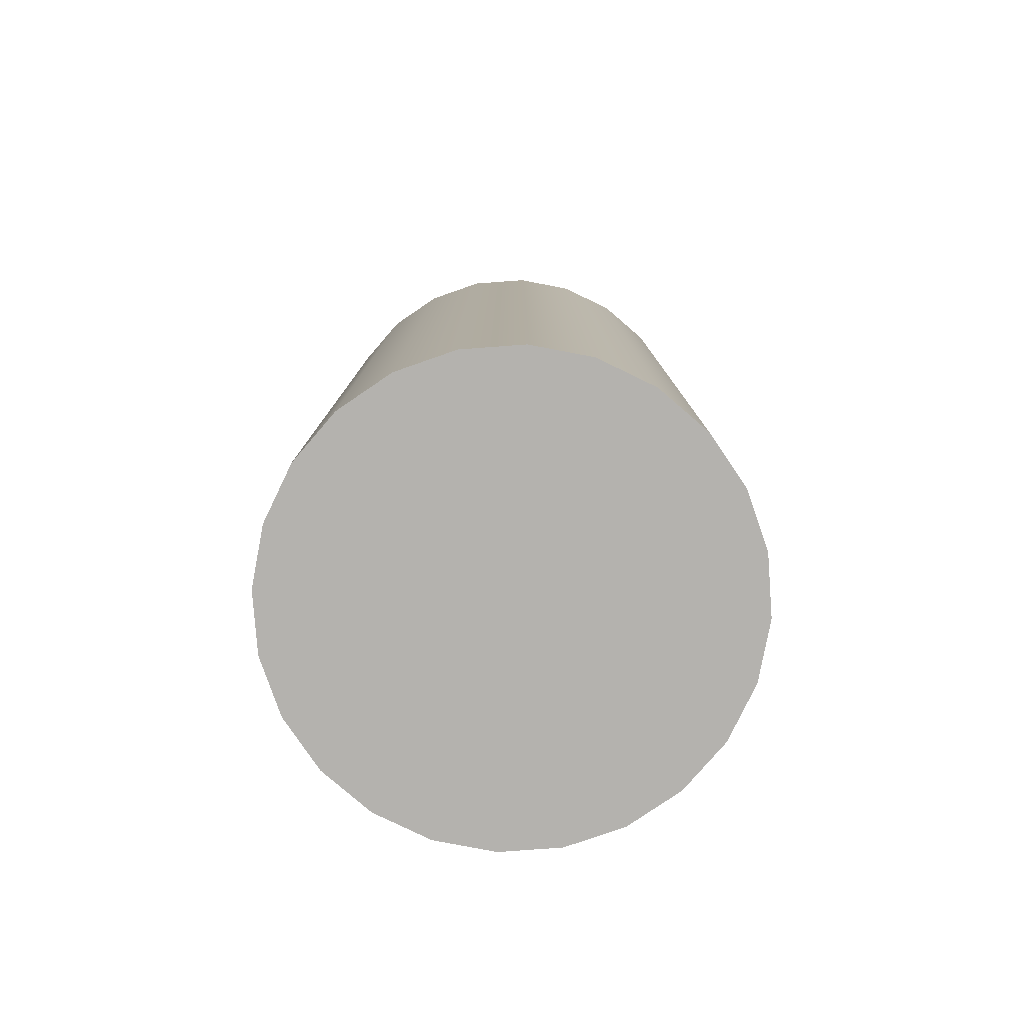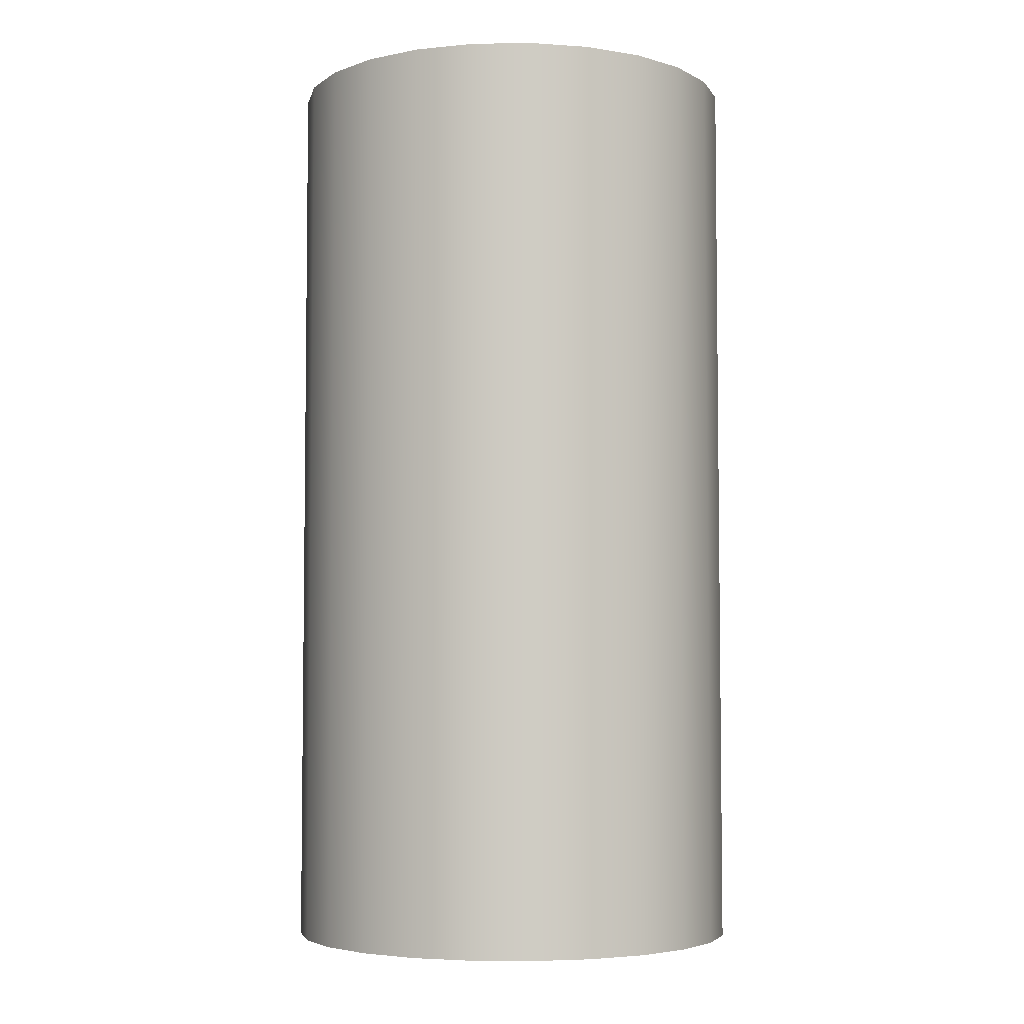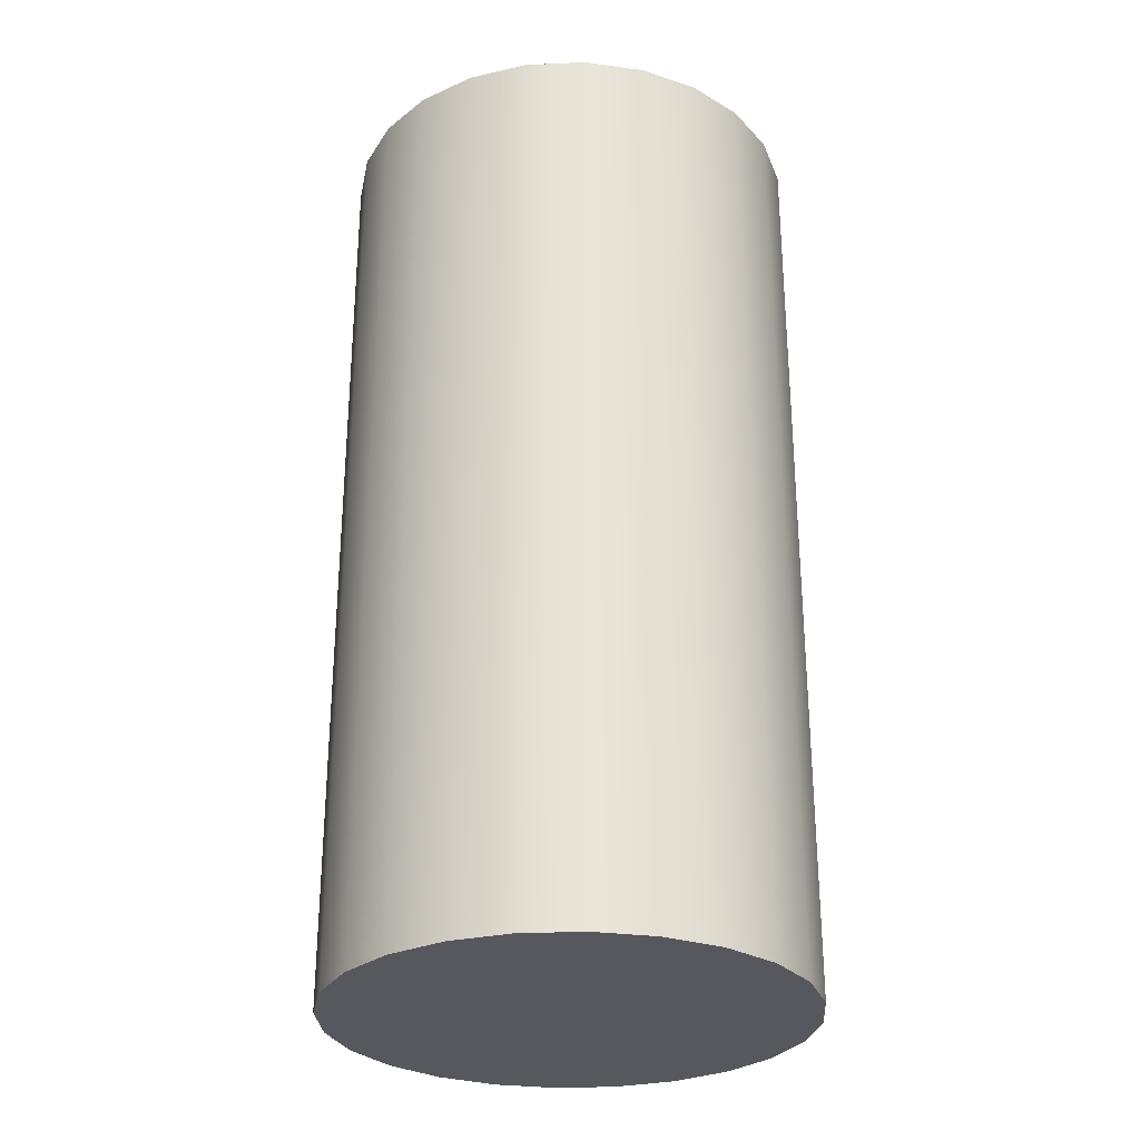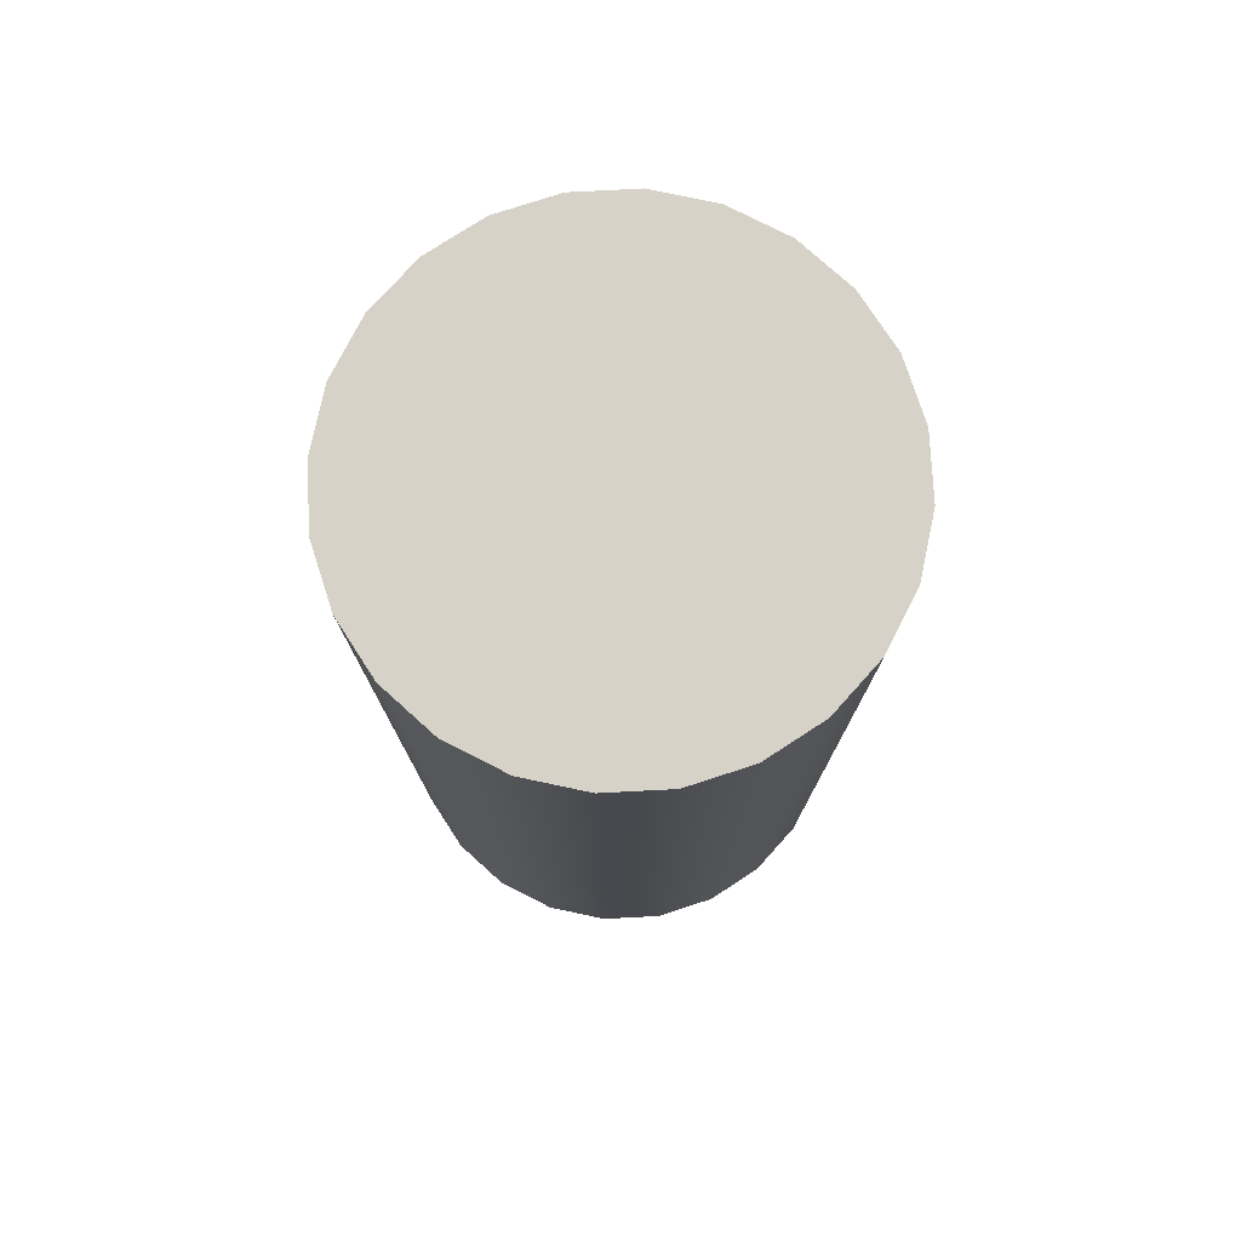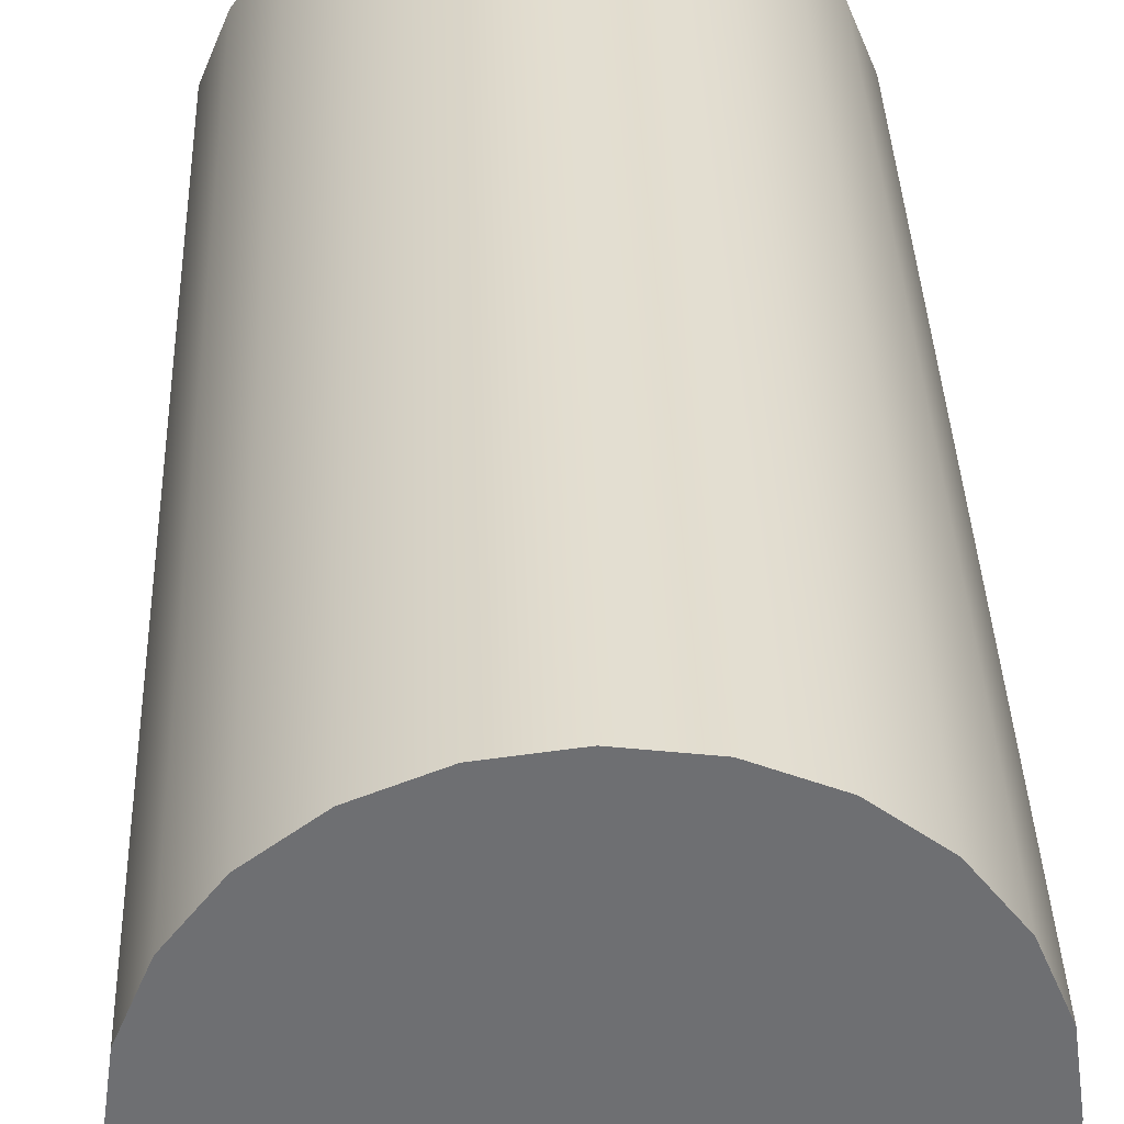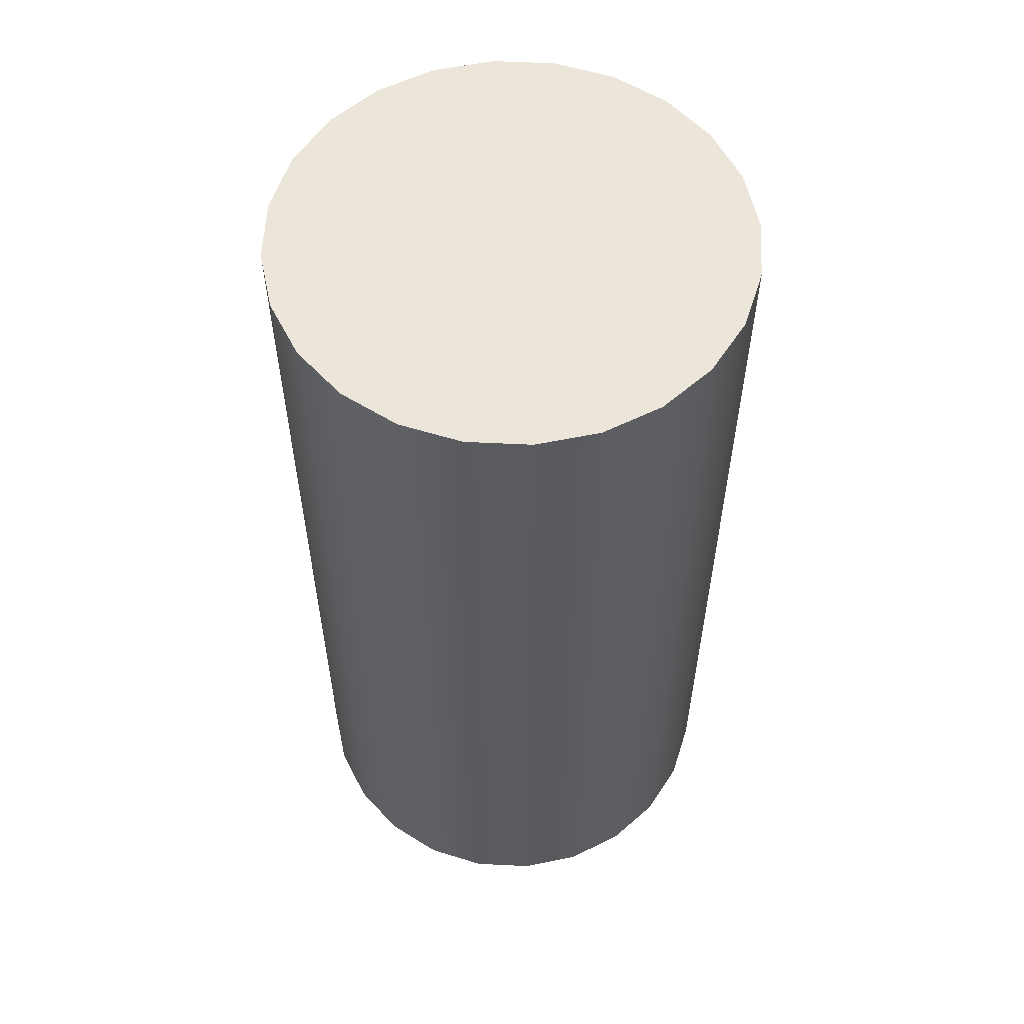
<metadata>
{"format":"obj","ext":"obj","renderer":"f3d","projection":"perspective","resolution":1024,"background":"white","views":[{"elev":-79.8,"azim":-108.3,"up":"+Z"},{"elev":-4.7,"azim":-94.8,"up":"+Z"},{"elev":-28.9,"azim":-138.7,"up":"+Z"},{"elev":77.3,"azim":-130.5,"up":"+Z"},{"elev":35.5,"azim":178.1,"up":"+Y"},{"elev":57.1,"azim":-79.6,"up":"+Z"}]}
</metadata>
<code>
o 467aecef
g Cylinder
v 0.25 0 -0.5
v 0.2415 -0.0647 -0.5
v 0.2165 -0.125 -0.5
v 0.1768 -0.1768 -0.5
v 0.125 -0.2165 -0.5
v 0.0647 -0.2415 -0.5
v 0 -0.25 -0.5
v -0.0647 -0.2415 -0.5
v -0.125 -0.2165 -0.5
v -0.1768 -0.1768 -0.5
v -0.2165 -0.125 -0.5
v -0.2415 -0.0647 -0.5
v -0.25 0 -0.5
v -0.2415 0.0647 -0.5
v -0.2165 0.125 -0.5
v -0.1768 0.1768 -0.5
v -0.125 0.2165 -0.5
v -0.0647 0.2415 -0.5
v 0 0.25 -0.5
v 0.0647 0.2415 -0.5
v 0.125 0.2165 -0.5
v 0.1768 0.1768 -0.5
v 0.2165 0.125 -0.5
v 0.2415 0.0647 -0.5
v 0.25 0 0.5
v 0.2415 -0.0647 0.5
v 0.2165 -0.125 0.5
v 0.1768 -0.1768 0.5
v 0.125 -0.2165 0.5
v 0.0647 -0.2415 0.5
v 0 -0.25 0.5
v -0.0647 -0.2415 0.5
v -0.125 -0.2165 0.5
v -0.1768 -0.1768 0.5
v -0.2165 -0.125 0.5
v -0.2415 -0.0647 0.5
v -0.25 0 0.5
v -0.2415 0.0647 0.5
v -0.2165 0.125 0.5
v -0.1768 0.1768 0.5
v -0.125 0.2165 0.5
v -0.0647 0.2415 0.5
v 0 0.25 0.5
v 0.0647 0.2415 0.5
v 0.125 0.2165 0.5
v 0.1768 0.1768 0.5
v 0.2165 0.125 0.5
v 0.2415 0.0647 0.5
v 0 0 -0.5
v 0 0 0.5
f 1 25 26
f 2 26 27
f 3 27 28
f 4 28 29
f 5 29 30
f 6 30 31
f 7 31 32
f 8 32 33
f 9 33 34
f 10 34 35
f 11 35 36
f 12 36 37
f 13 37 38
f 14 38 39
f 15 39 40
f 16 40 41
f 17 41 42
f 18 42 43
f 19 43 44
f 20 44 45
f 21 45 46
f 22 46 47
f 23 47 48
f 24 48 25
f 26 2 1
f 27 3 2
f 28 4 3
f 29 5 4
f 30 6 5
f 31 7 6
f 32 8 7
f 33 9 8
f 34 10 9
f 35 11 10
f 36 12 11
f 37 13 12
f 38 14 13
f 39 15 14
f 40 16 15
f 41 17 16
f 42 18 17
f 43 19 18
f 44 20 19
f 45 21 20
f 46 22 21
f 47 23 22
f 48 24 23
f 25 1 24
f 49 1 2
f 49 2 3
f 49 3 4
f 49 4 5
f 49 5 6
f 49 6 7
f 49 7 8
f 49 8 9
f 49 9 10
f 49 10 11
f 49 11 12
f 49 12 13
f 49 13 14
f 49 14 15
f 49 15 16
f 49 16 17
f 49 17 18
f 49 18 19
f 49 19 20
f 49 20 21
f 49 21 22
f 49 22 23
f 49 23 24
f 49 24 1
f 50 26 25
f 50 27 26
f 50 28 27
f 50 29 28
f 50 30 29
f 50 31 30
f 50 32 31
f 50 33 32
f 50 34 33
f 50 35 34
f 50 36 35
f 50 37 36
f 50 38 37
f 50 39 38
f 50 40 39
f 50 41 40
f 50 42 41
f 50 43 42
f 50 44 43
f 50 45 44
f 50 46 45
f 50 47 46
f 50 48 47
f 50 25 48

</code>
